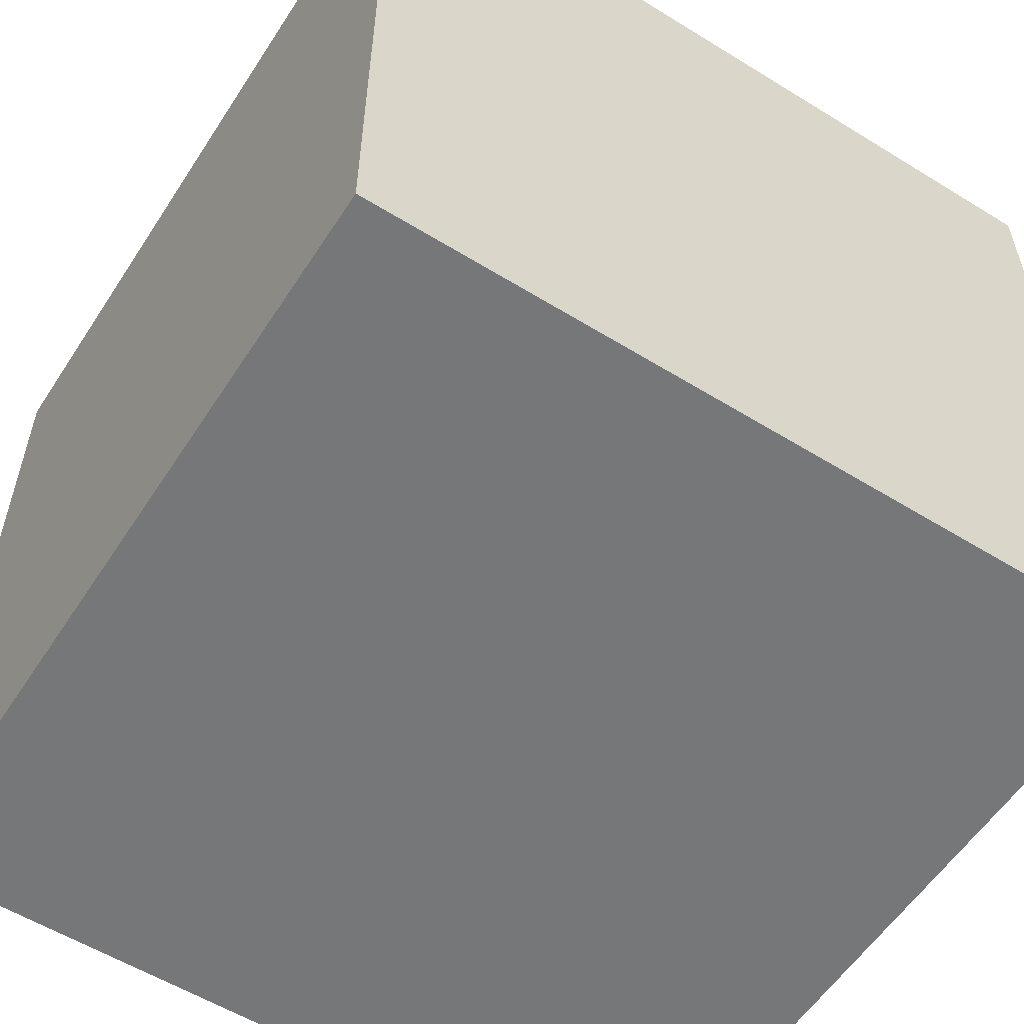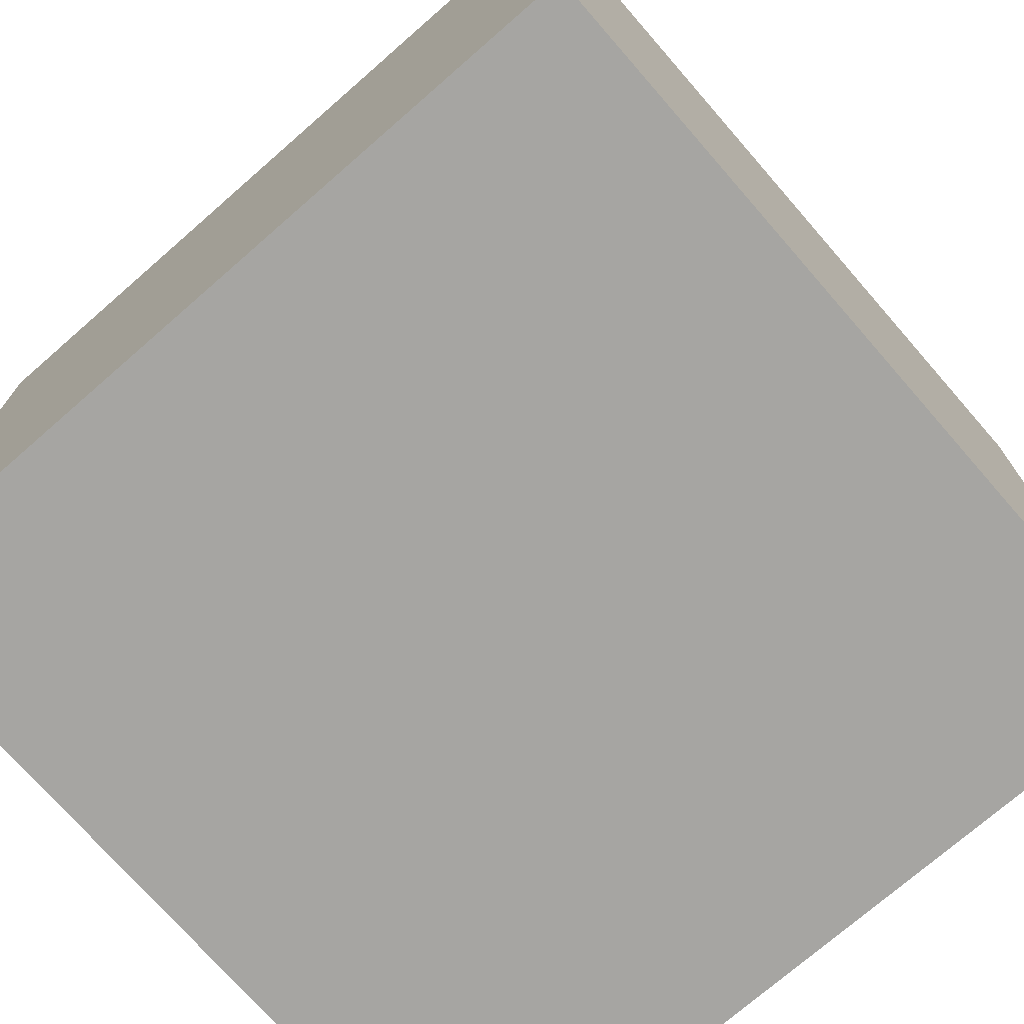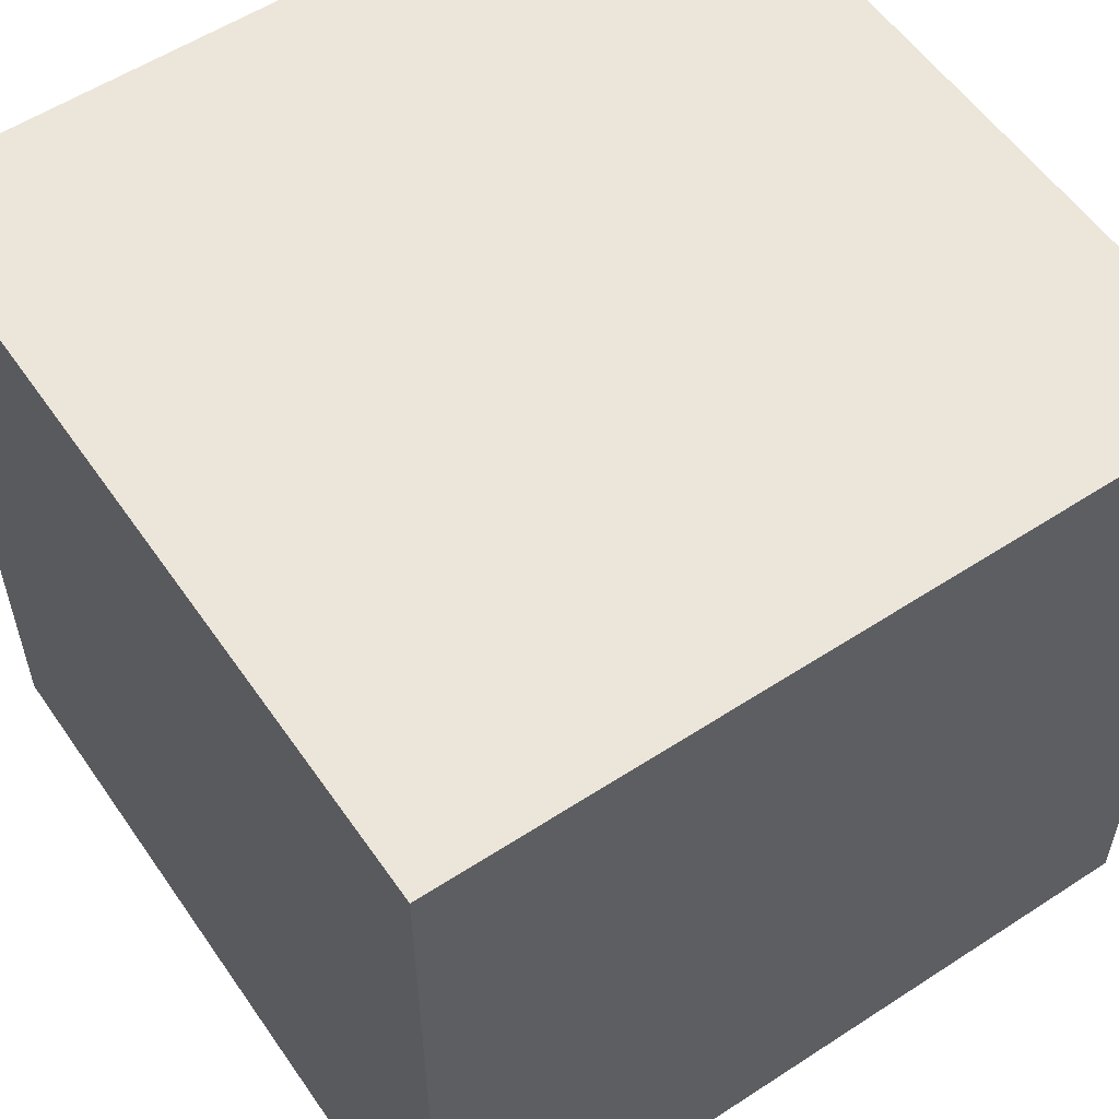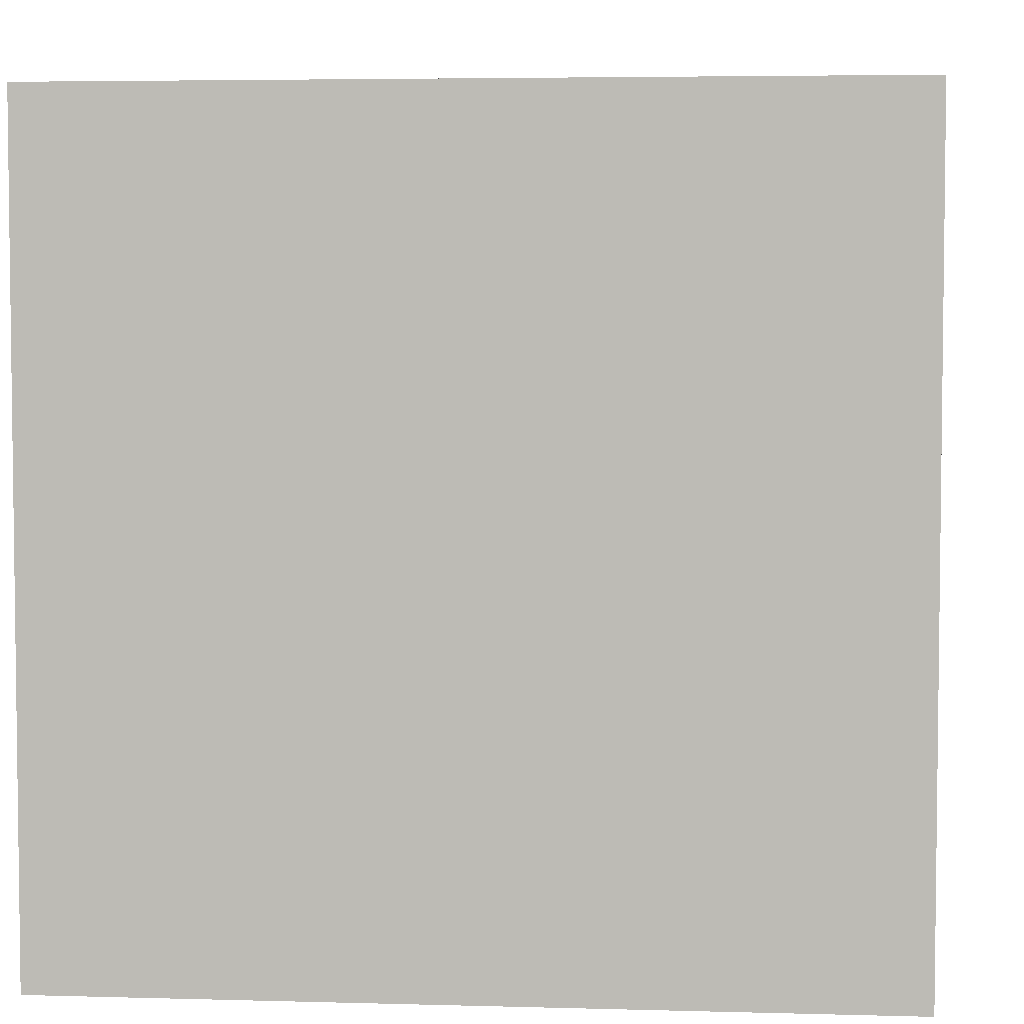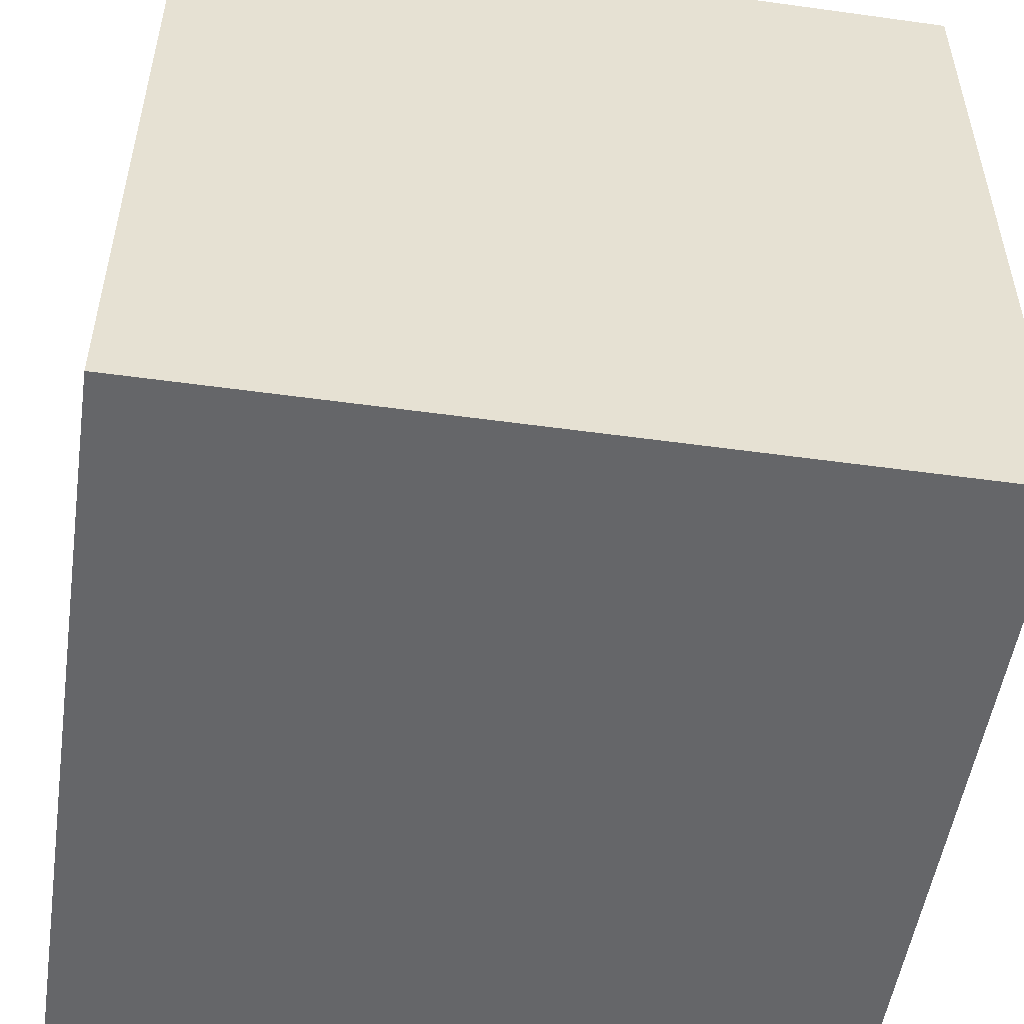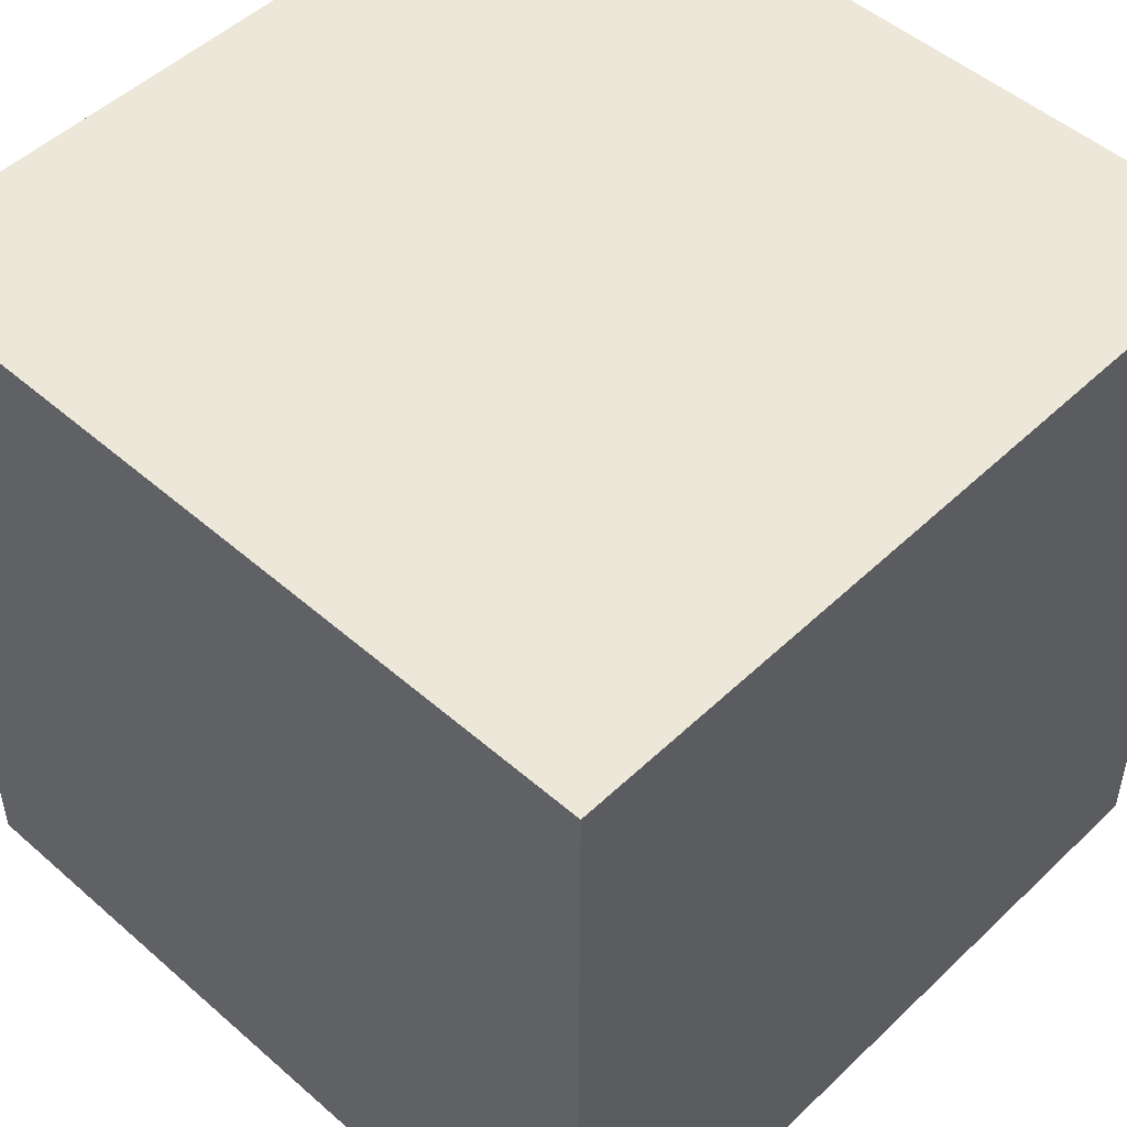
<metadata>
{"format":"obj","ext":"obj","renderer":"f3d","projection":"perspective","resolution":1024,"background":"white","views":[{"elev":-57.0,"azim":147.3,"up":"+Z"},{"elev":-73.7,"azim":-48.9,"up":"+Y"},{"elev":56.4,"azim":55.7,"up":"+Y"},{"elev":4.5,"azim":95.2,"up":"+Y"},{"elev":-51.9,"azim":-98.5,"up":"+Z"},{"elev":50.0,"azim":43.8,"up":"+Y"}]}
</metadata>
<code>
v 1.5 -1.5 -1.5
v -1.5 -1.5 -1.5
v -1.5 -1.5 1.5
v 1.5 -1.5 1.5
v 1.5 1.5 -1.5
v 1.5 1.5 1.5
v -1.5 1.5 1.5
v -1.5 1.5 -1.5
v 1.5 -1.5 -1.5
v 1.5 -1.5 1.5
v 1.5 1.5 1.5
v 1.5 1.5 -1.5
v 1.5 -1.5 1.5
v -1.5 -1.5 1.5
v -1.5 1.5 1.5
v 1.5 1.5 1.5
v -1.5 -1.5 1.5
v -1.5 -1.5 -1.5
v -1.5 1.5 -1.5
v -1.5 1.5 1.5
v 1.5 1.5 -1.5
v -1.5 1.5 -1.5
v -1.5 -1.5 -1.5
v 1.5 -1.5 -1.5
f 3 2 1
f 4 3 1
f 7 6 5
f 8 7 5
f 11 10 9
f 12 11 9
f 15 14 13
f 16 15 13
f 19 18 17
f 20 19 17
f 23 22 21
f 24 23 21

</code>
